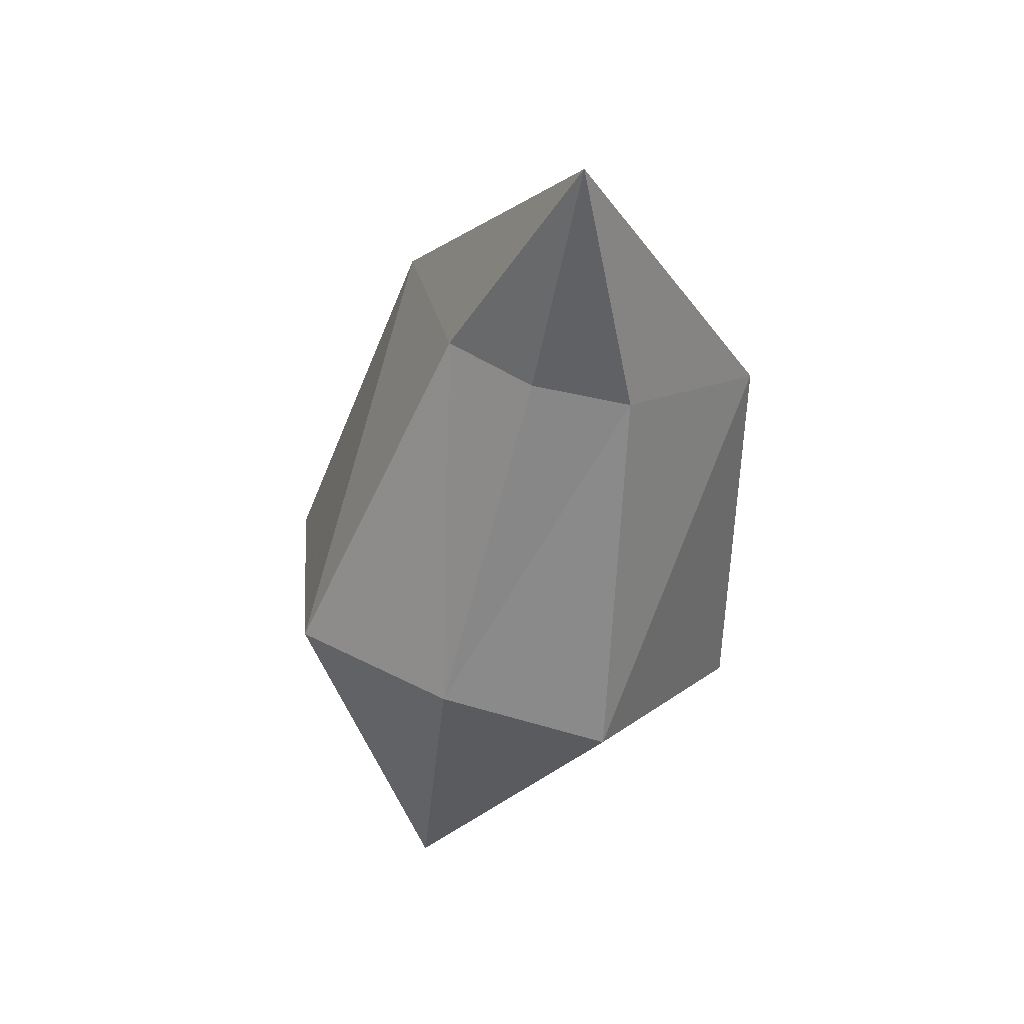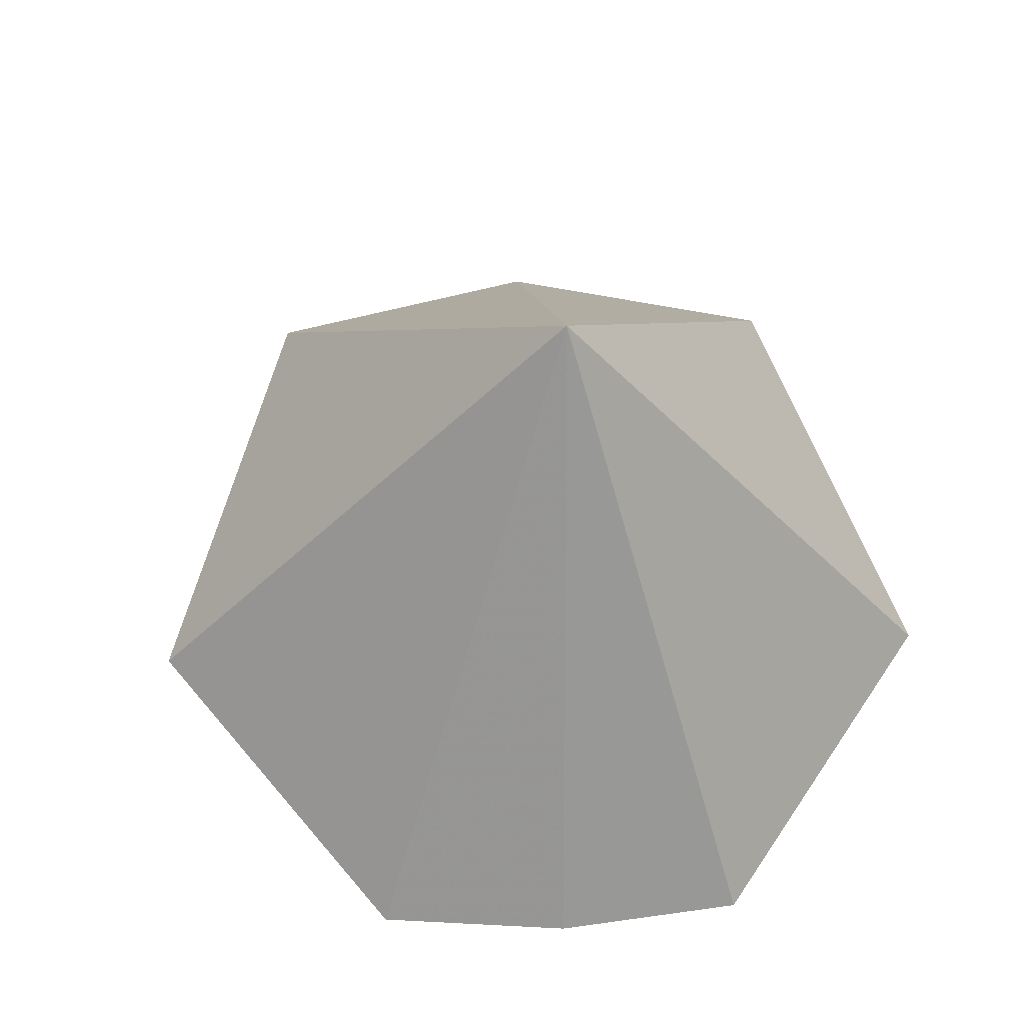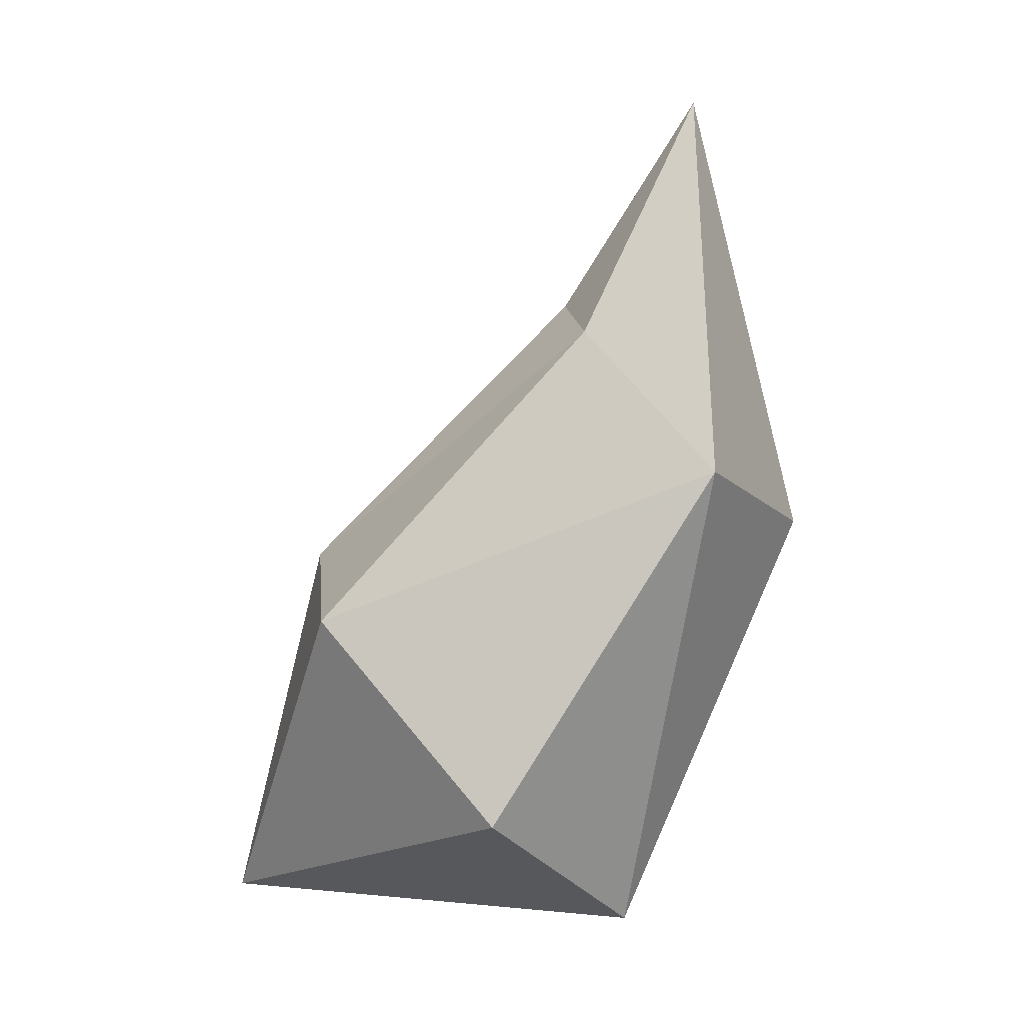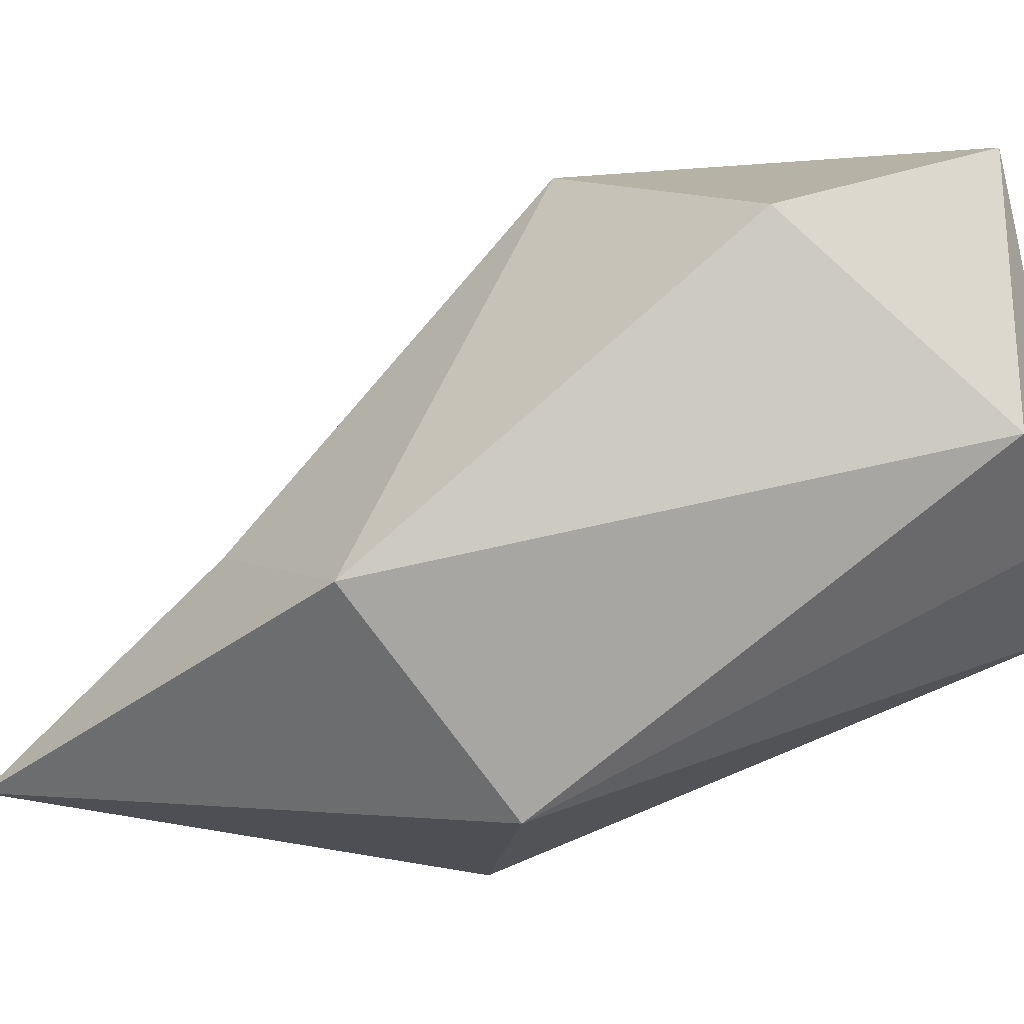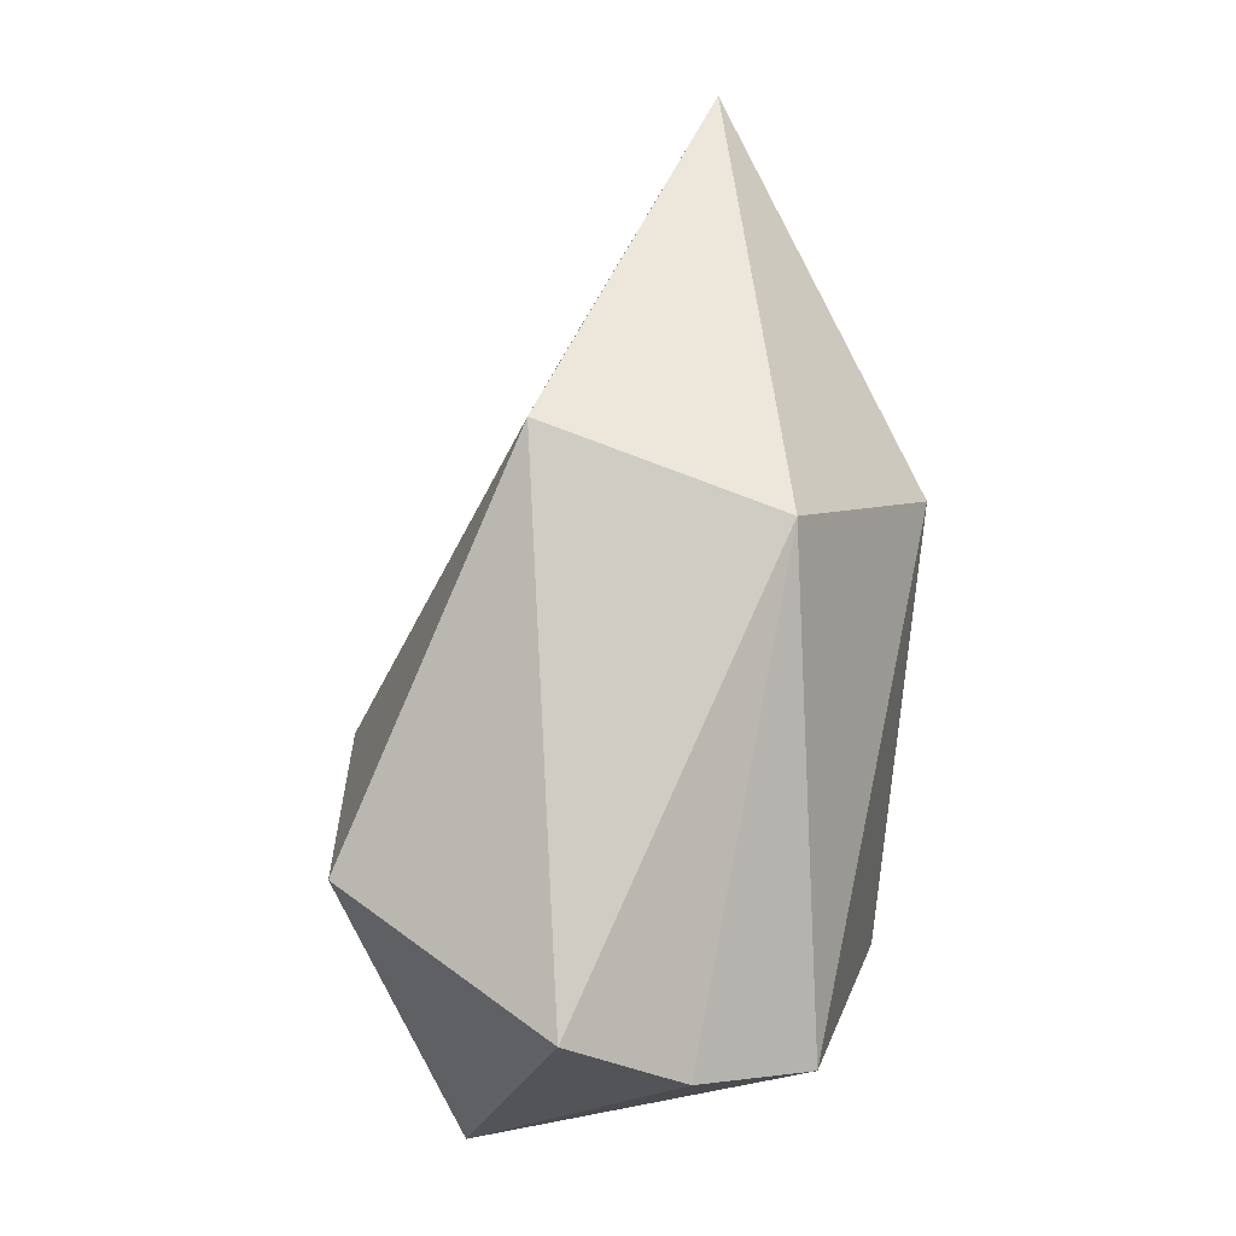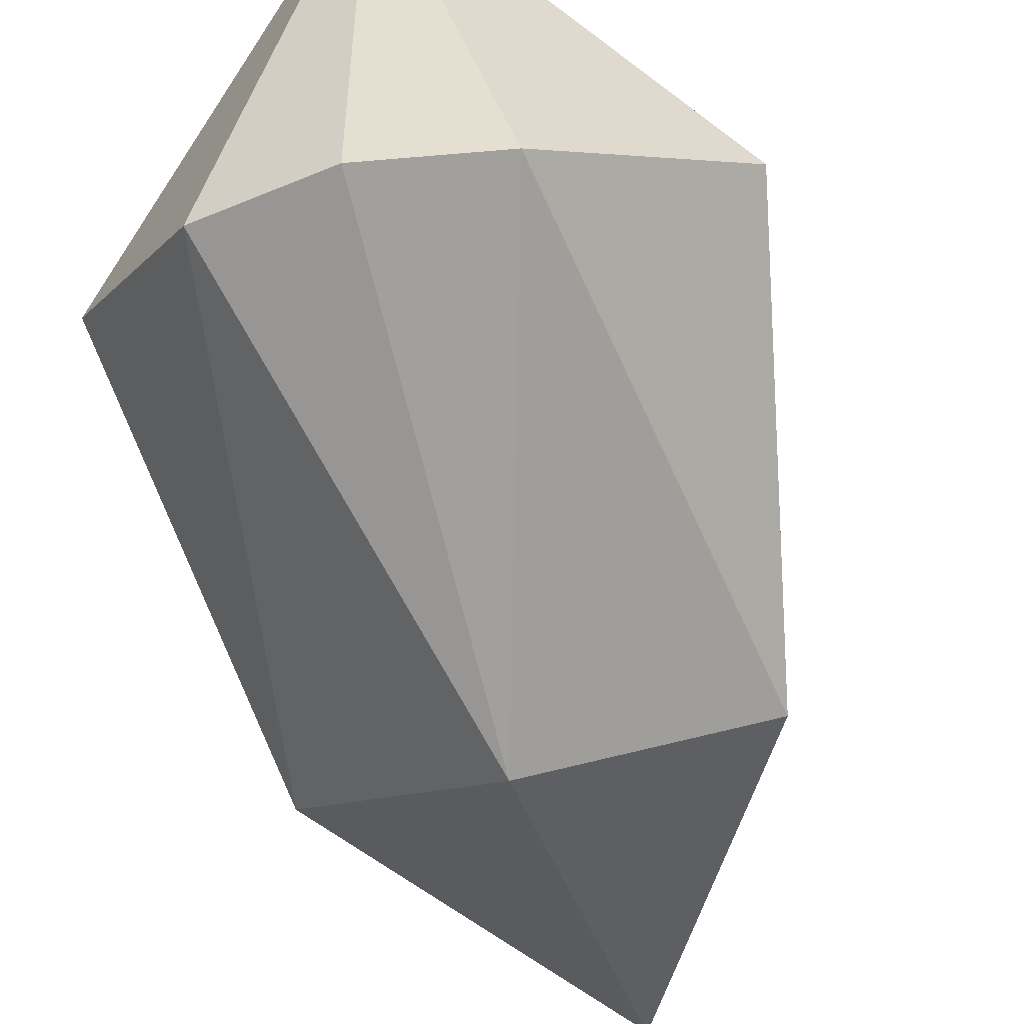
<metadata>
{"format":"obj","ext":"obj","renderer":"f3d","projection":"perspective","resolution":1024,"background":"white","views":[{"elev":70.1,"azim":20.5,"up":"+Y"},{"elev":22.7,"azim":-4.6,"up":"+Z"},{"elev":9.8,"azim":92.7,"up":"+Y"},{"elev":-40.9,"azim":-74.0,"up":"+Z"},{"elev":-19.3,"azim":151.9,"up":"+Y"},{"elev":-49.0,"azim":15.3,"up":"+Z"}]}
</metadata>
<code>
g AOldPenguinTail
v -0.139 1.279 0.7171
v -0.25 0.8662 1.096
v 0 0.9177 1.13
v -0.2785 1.094 0.53
v -0.3805 0.6007 0.8395
v 0 1.61 0.5578
v 0 1.305 0.7487
v 0 0.3756 1.265
v -0.1719 0.3924 0.651
v 0 0.9755 0.3945
v 0 0.3625 0.6503
v 0.139 1.279 0.7171
v 0.25 0.8662 1.096
v 0.2785 1.094 0.53
v 0.3805 0.6007 0.8395
v 0.1719 0.3924 0.651
f 1 2 3
f 4 2 1
f 4 5 2
f 6 4 1
f 6 1 7
f 7 1 3
f 5 8 2
f 2 8 3
f 9 8 5
f 9 5 4
f 10 9 4
f 10 4 6
f 11 9 10
f 8 9 11
f 12 3 13
f 14 12 13
f 14 13 15
f 6 12 14
f 6 7 12
f 7 3 12
f 15 13 8
f 13 3 8
f 16 15 8
f 16 14 15
f 10 14 16
f 10 6 14
f 11 10 16
f 8 11 16

</code>
